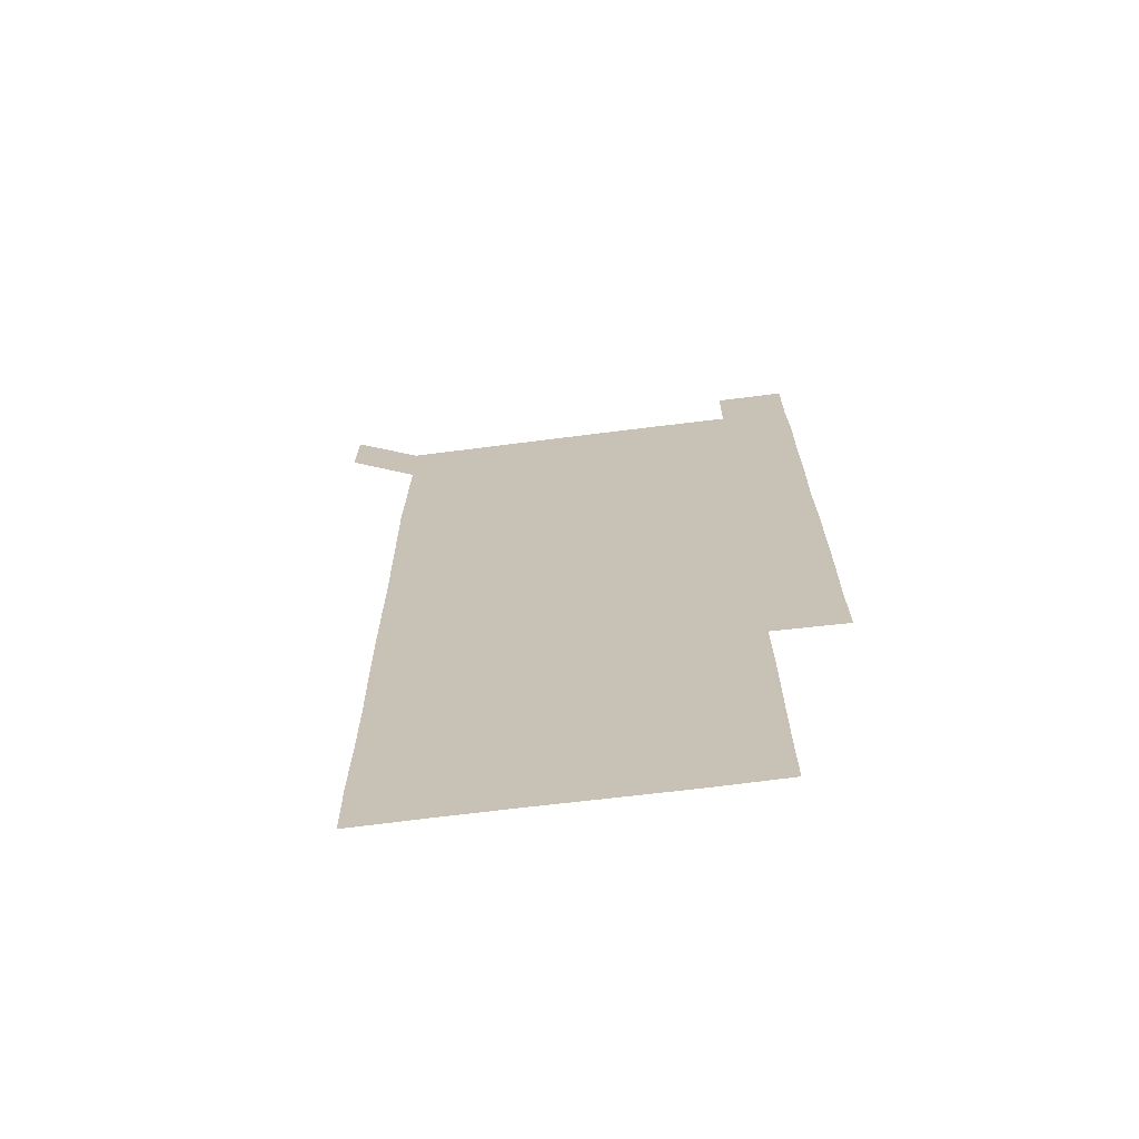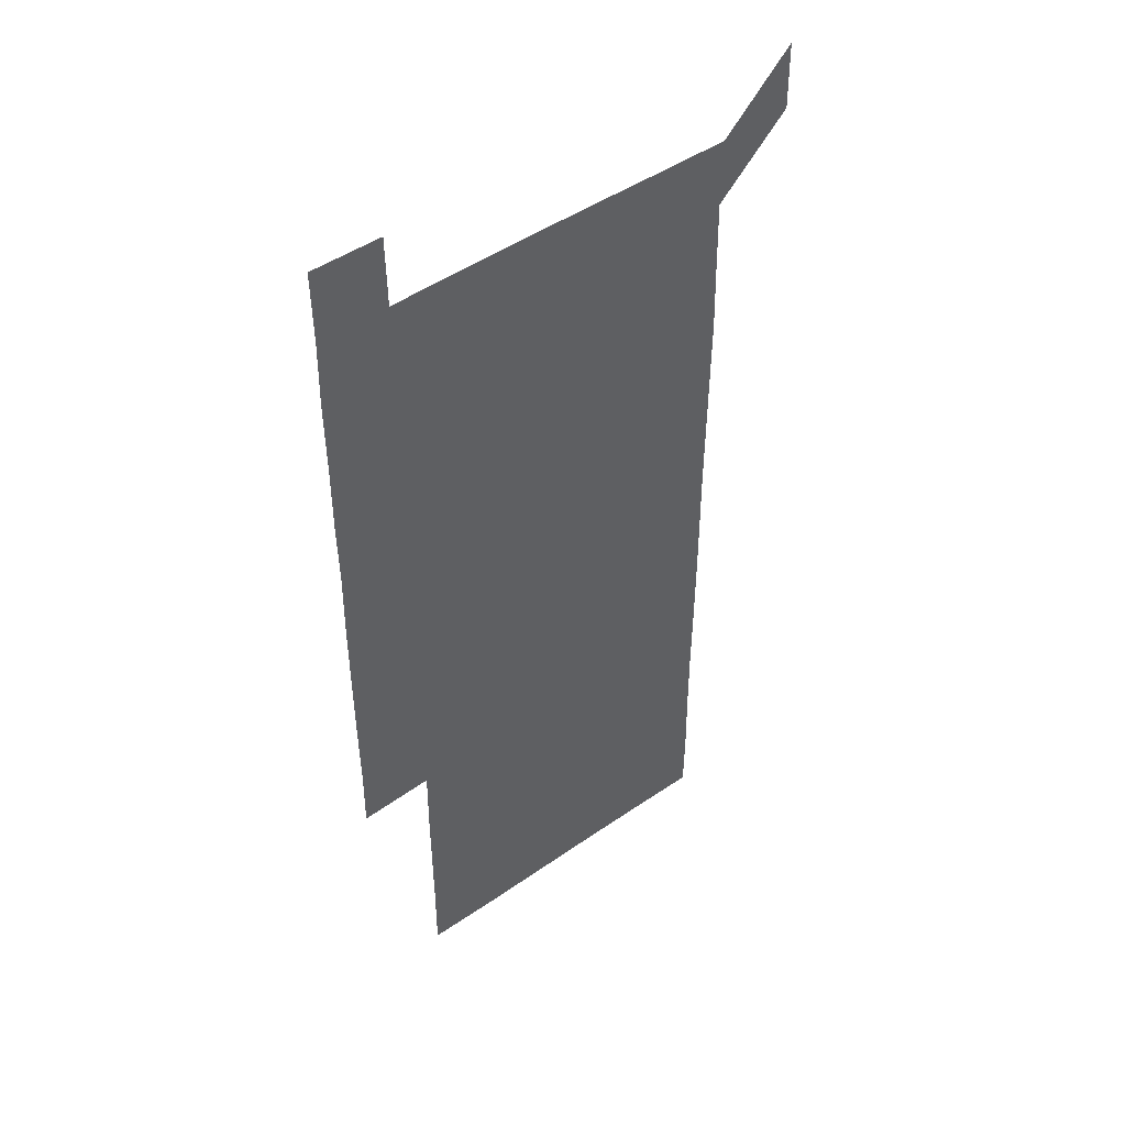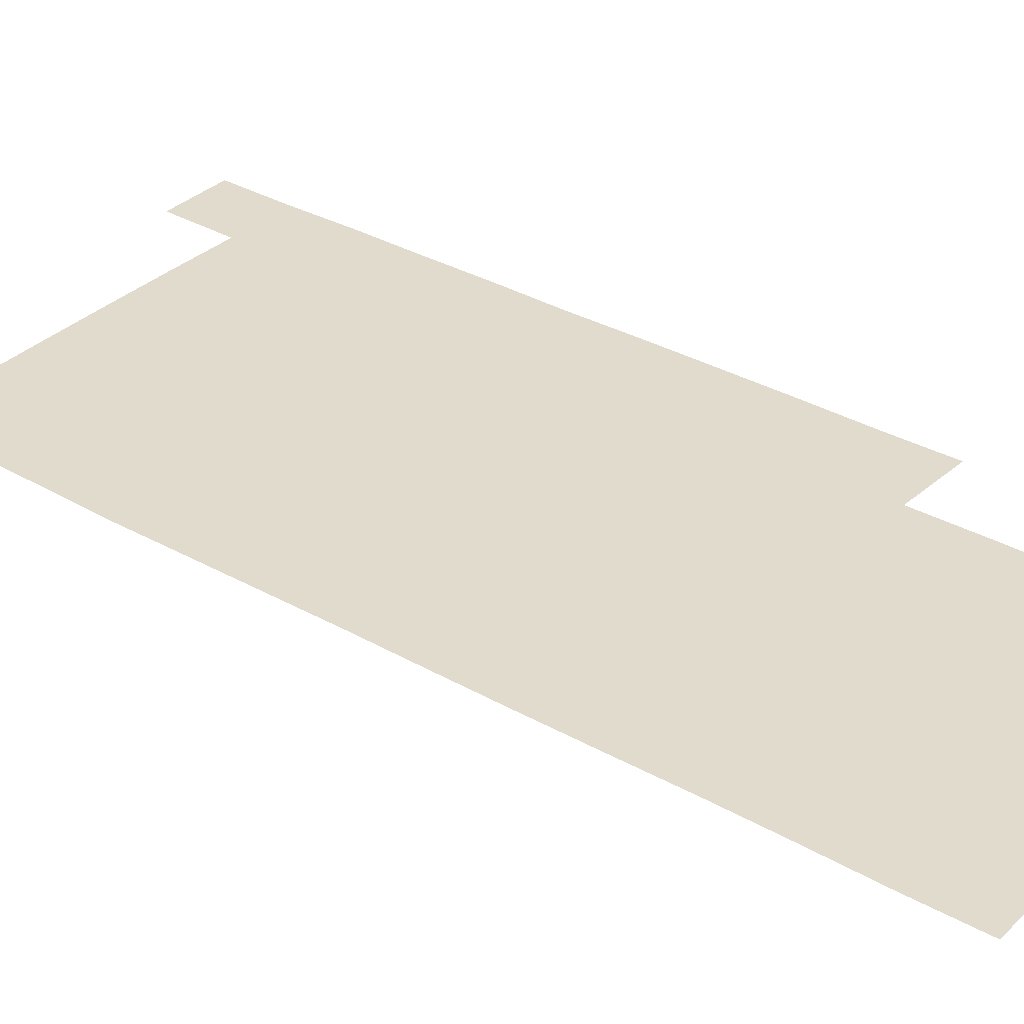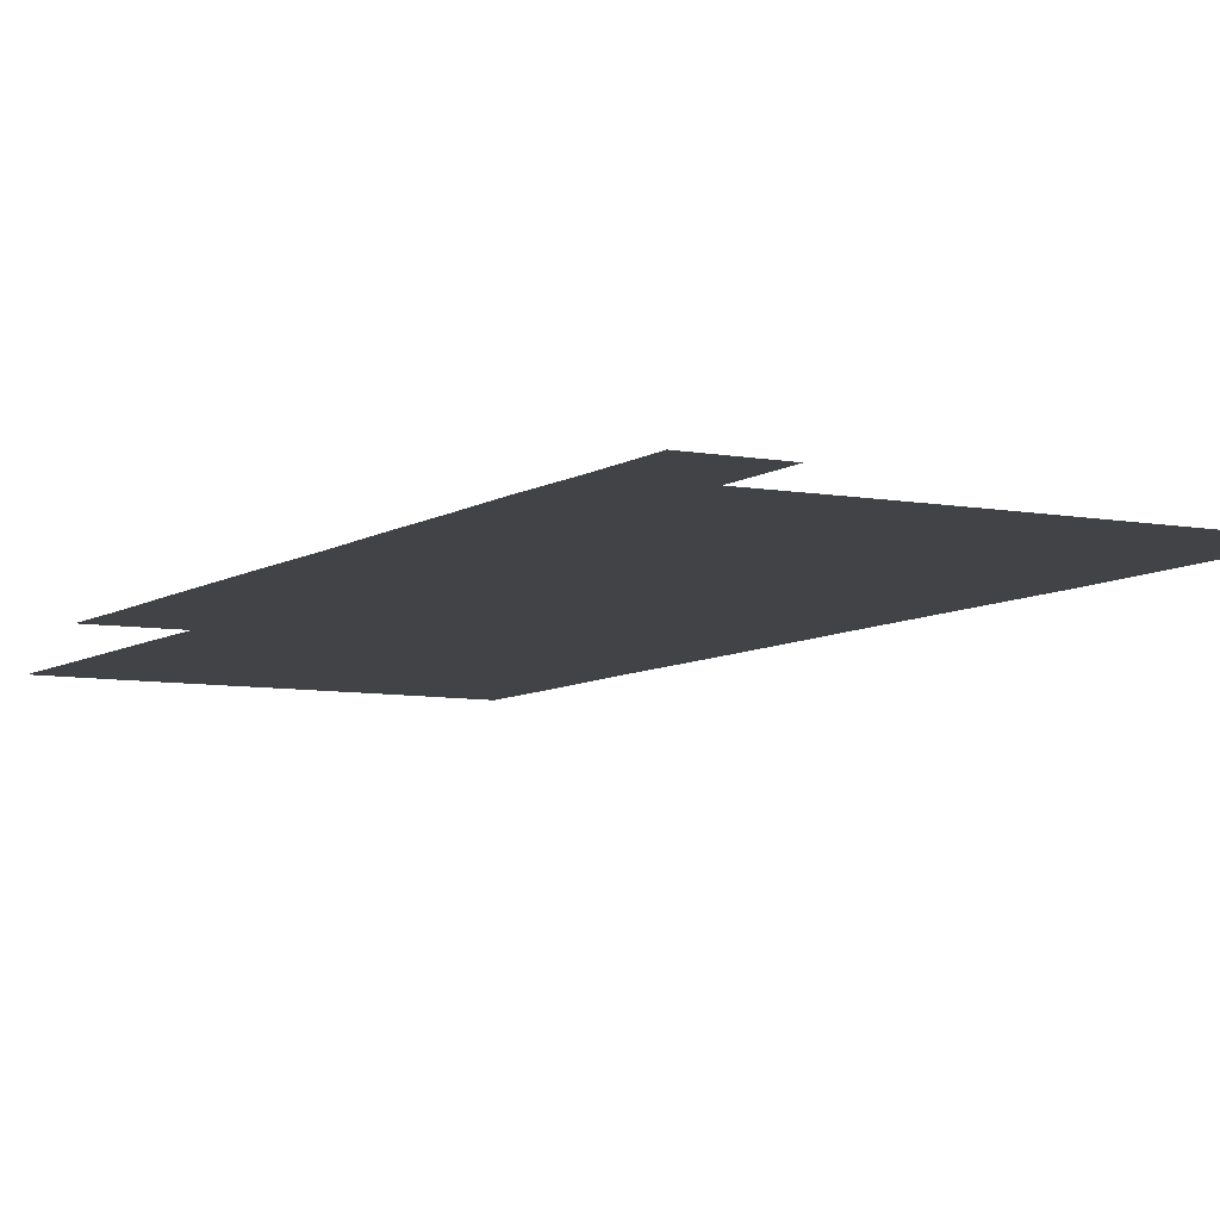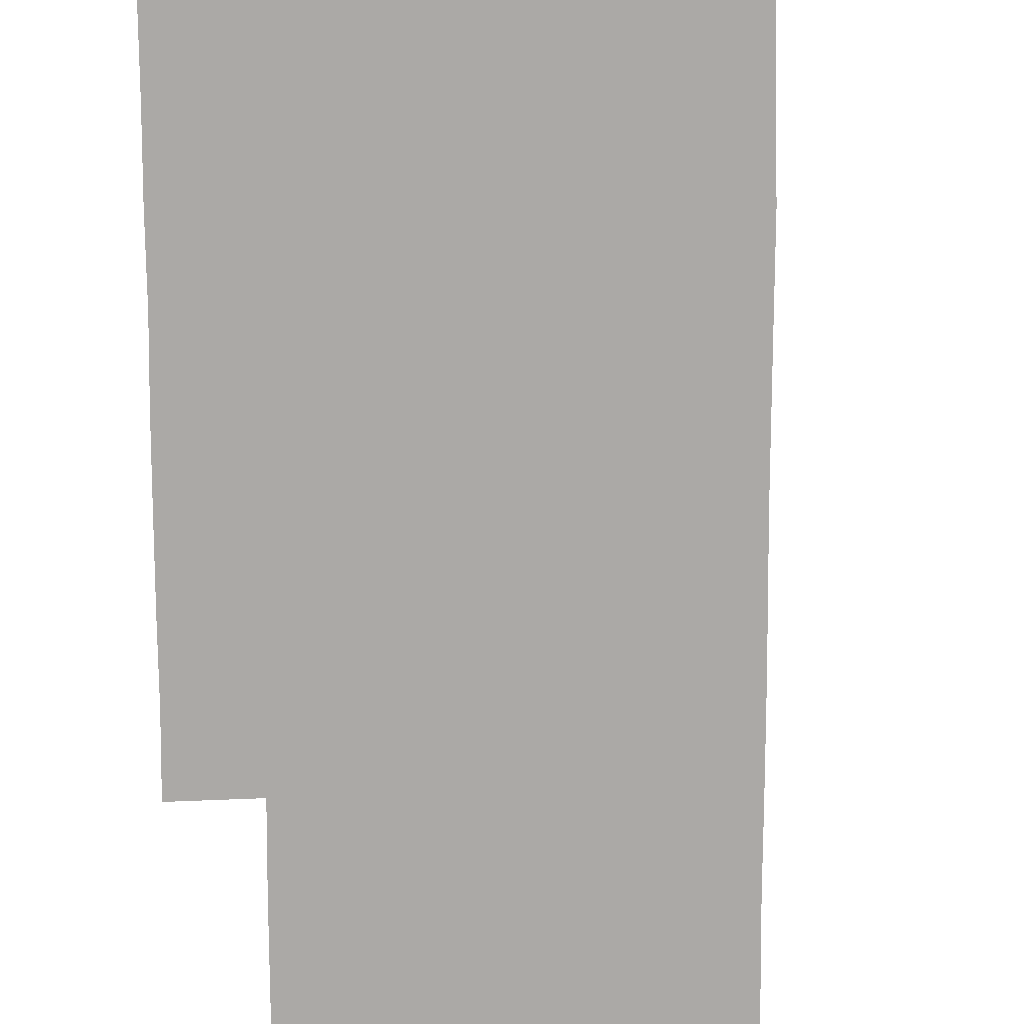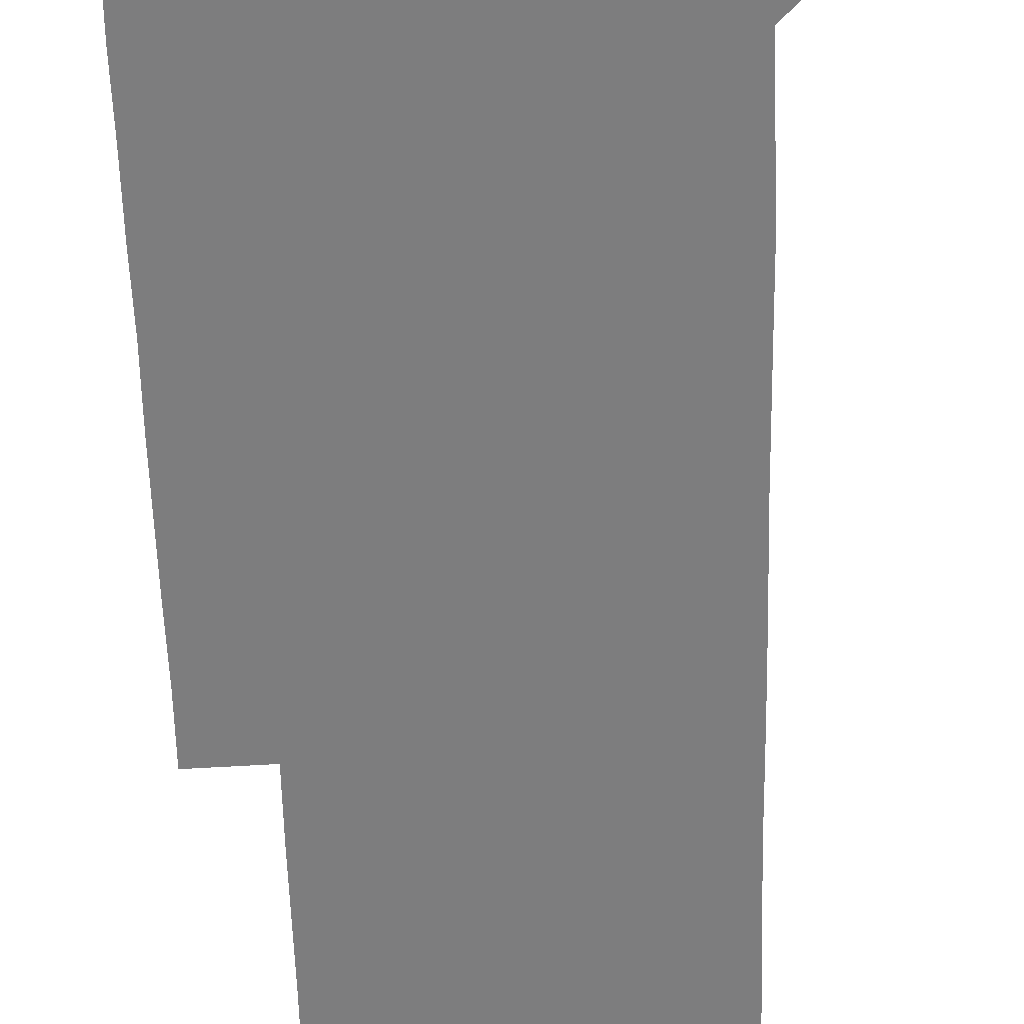
<metadata>
{"format":"obj","ext":"obj","renderer":"f3d","projection":"perspective","resolution":1024,"background":"white","views":[{"elev":-69.1,"azim":7.2,"up":"+Y"},{"elev":47.7,"azim":142.1,"up":"+Y"},{"elev":33.3,"azim":-51.9,"up":"+Z"},{"elev":-7.2,"azim":151.0,"up":"+Z"},{"elev":-75.6,"azim":-179.8,"up":"+Z"},{"elev":-59.1,"azim":-178.4,"up":"+Z"}]}
</metadata>
<code>
v 450.5 571.7 0
v 451 600.6 0
v 480.5 180.7 0
v 480.3 209.7 0
v 480.7 239.6 0
v 480.9 270 0
v 480.6 300.3 0
v 480.5 330.3 0
v 480.5 360.3 0
v 480.7 390.6 0
v 480.5 420.7 0
v 480.3 450.9 0
v 480.1 480.7 0
v 480.8 510.7 0
v 481.3 541.1 0
v 481 570.6 0
v 510 181.1 0
v 512.2 212.2 0
v 511.7 241.5 0
v 511.6 271.3 0
v 511.4 301.2 0
v 511.5 331.3 0
v 511.2 361.1 0
v 511.8 391.3 0
v 511.2 421 0
v 511.6 451.1 0
v 511.7 481.1 0
v 511.3 511 0
v 511.3 540.9 0
v 510.9 570.7 0
v 540.4 181 0
v 541.2 211.3 0
v 541.5 241.8 0
v 541.3 271.3 0
v 541.3 301.3 0
v 541.2 331.2 0
v 541.3 361.3 0
v 541.1 391.1 0
v 541.4 421.2 0
v 541.3 451.1 0
v 540.8 481 0
v 541.3 511 0
v 541.2 540.9 0
v 540.9 571 0
v 570.8 180.6 0
v 571.2 212 0
v 571 241.8 0
v 570.9 270.6 0
v 571.1 301.5 0
v 571 331.4 0
v 571.1 361.2 0
v 571.1 391.3 0
v 571 421.1 0
v 571 451.1 0
v 571.2 481.1 0
v 571.1 511 0
v 571.1 540.7 0
v 570.9 571 0
v 601.2 180.3 0
v 600.6 211.9 0
v 600.8 241.2 0
v 600.8 271.8 0
v 600.9 301.4 0
v 600.9 331 0
v 600.7 361.6 0
v 600.8 391.2 0
v 600.7 421.2 0
v 600.9 451.1 0
v 600.7 481.1 0
v 600.7 510.9 0
v 600.9 540.8 0
v 601 570.9 0
v 631 180.8 0
v 630.7 210.5 0
v 630.8 240.5 0
v 630.8 270.6 0
v 630.5 302 0
v 630.4 331.3 0
v 630.2 361.4 0
v 630.1 391.3 0
v 630.6 421 0
v 630.5 451.1 0
v 630.6 481 0
v 631 511 0
v 630.6 540.9 0
v 631 570.5 0
v 631.3 601.1 0
v 662 300.9 0
v 661.6 330.3 0
v 661.8 360.3 0
v 661.8 390.5 0
v 661.7 420.4 0
v 661.2 450.8 0
v 661.5 480.9 0
v 661.3 511 0
v 661.5 541 0
v 660.8 571 0
v 661 601.1 0
f 15 16 1
f 1 16 2
f 3 17 4
f 17 18 4
f 4 18 5
f 18 19 5
f 5 19 6
f 19 20 6
f 6 20 7
f 20 21 7
f 7 21 8
f 21 22 8
f 8 22 9
f 22 23 9
f 9 23 10
f 23 24 10
f 10 24 11
f 24 25 11
f 11 25 12
f 25 26 12
f 12 26 13
f 26 27 13
f 13 27 14
f 27 28 14
f 14 28 15
f 28 29 15
f 15 29 16
f 29 30 16
f 17 31 18
f 31 32 18
f 18 32 19
f 32 33 19
f 19 33 20
f 33 34 20
f 20 34 21
f 34 35 21
f 21 35 22
f 35 36 22
f 22 36 23
f 36 37 23
f 23 37 24
f 37 38 24
f 24 38 25
f 38 39 25
f 25 39 26
f 39 40 26
f 26 40 27
f 40 41 27
f 27 41 28
f 41 42 28
f 28 42 29
f 42 43 29
f 29 43 30
f 43 44 30
f 31 45 32
f 45 46 32
f 32 46 33
f 46 47 33
f 33 47 34
f 47 48 34
f 34 48 35
f 48 49 35
f 35 49 36
f 49 50 36
f 36 50 37
f 50 51 37
f 37 51 38
f 51 52 38
f 38 52 39
f 52 53 39
f 39 53 40
f 53 54 40
f 40 54 41
f 54 55 41
f 41 55 42
f 55 56 42
f 42 56 43
f 56 57 43
f 43 57 44
f 57 58 44
f 45 59 46
f 59 60 46
f 46 60 47
f 60 61 47
f 47 61 48
f 61 62 48
f 48 62 49
f 62 63 49
f 49 63 50
f 63 64 50
f 50 64 51
f 64 65 51
f 51 65 52
f 65 66 52
f 52 66 53
f 66 67 53
f 53 67 54
f 67 68 54
f 54 68 55
f 68 69 55
f 55 69 56
f 69 70 56
f 56 70 57
f 70 71 57
f 57 71 58
f 71 72 58
f 59 73 60
f 73 74 60
f 60 74 61
f 74 75 61
f 61 75 62
f 75 76 62
f 62 76 63
f 76 77 63
f 63 77 64
f 77 78 64
f 64 78 65
f 78 79 65
f 65 79 66
f 79 80 66
f 66 80 67
f 80 81 67
f 67 81 68
f 81 82 68
f 68 82 69
f 82 83 69
f 69 83 70
f 83 84 70
f 70 84 71
f 84 85 71
f 71 85 72
f 85 86 72
f 77 88 78
f 88 89 78
f 78 89 79
f 89 90 79
f 79 90 80
f 90 91 80
f 80 91 81
f 91 92 81
f 81 92 82
f 92 93 82
f 82 93 83
f 93 94 83
f 83 94 84
f 94 95 84
f 84 95 85
f 95 96 85
f 85 96 86
f 96 97 86
f 86 97 87
f 97 98 87

</code>
